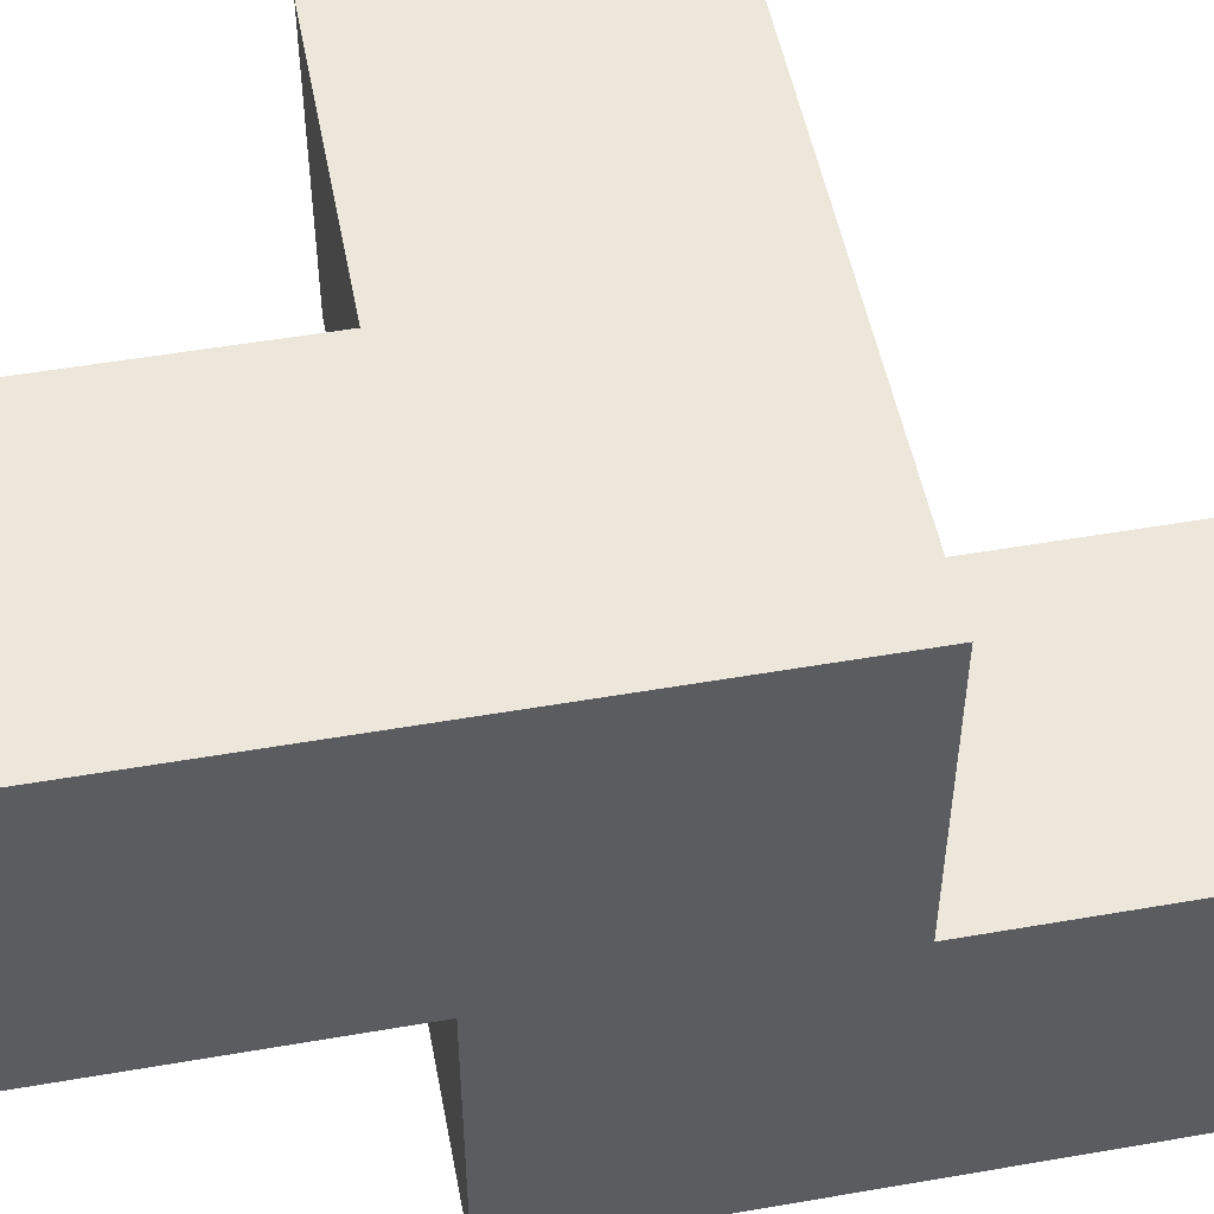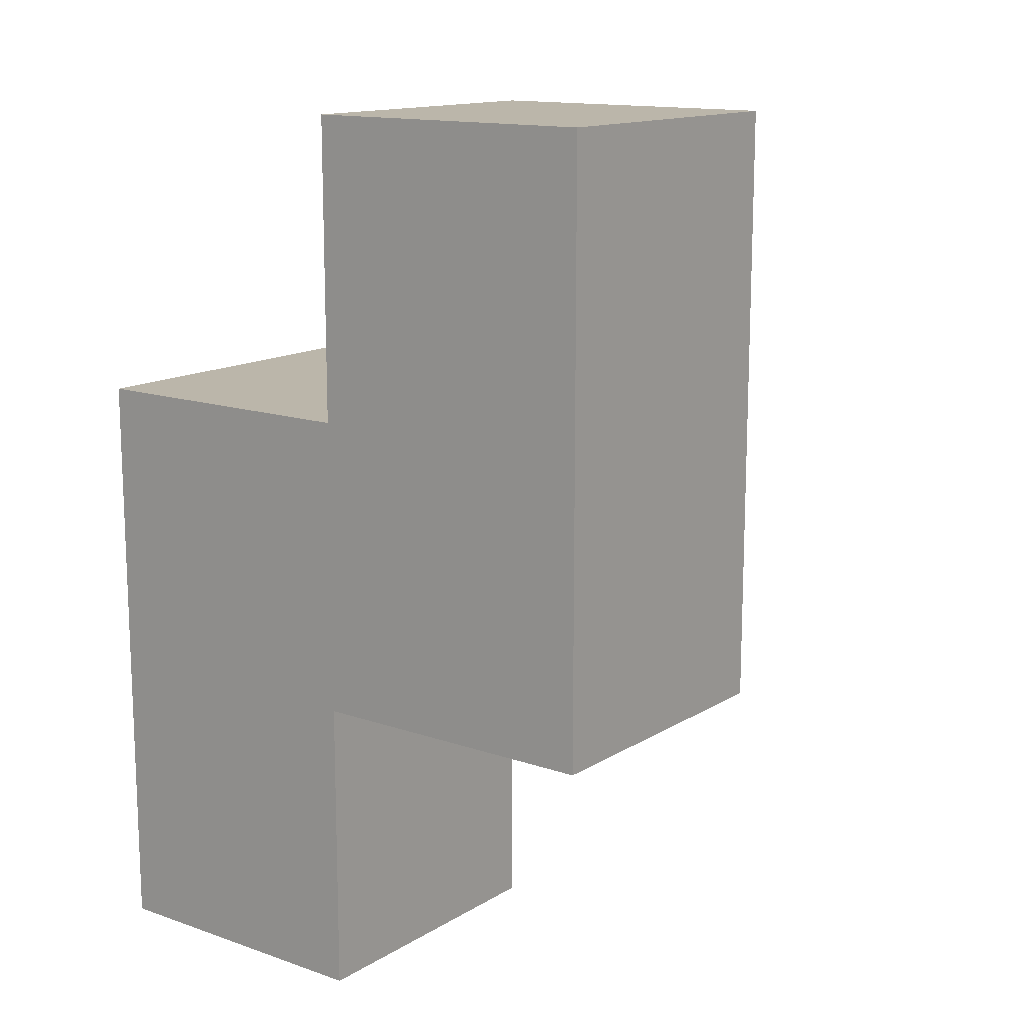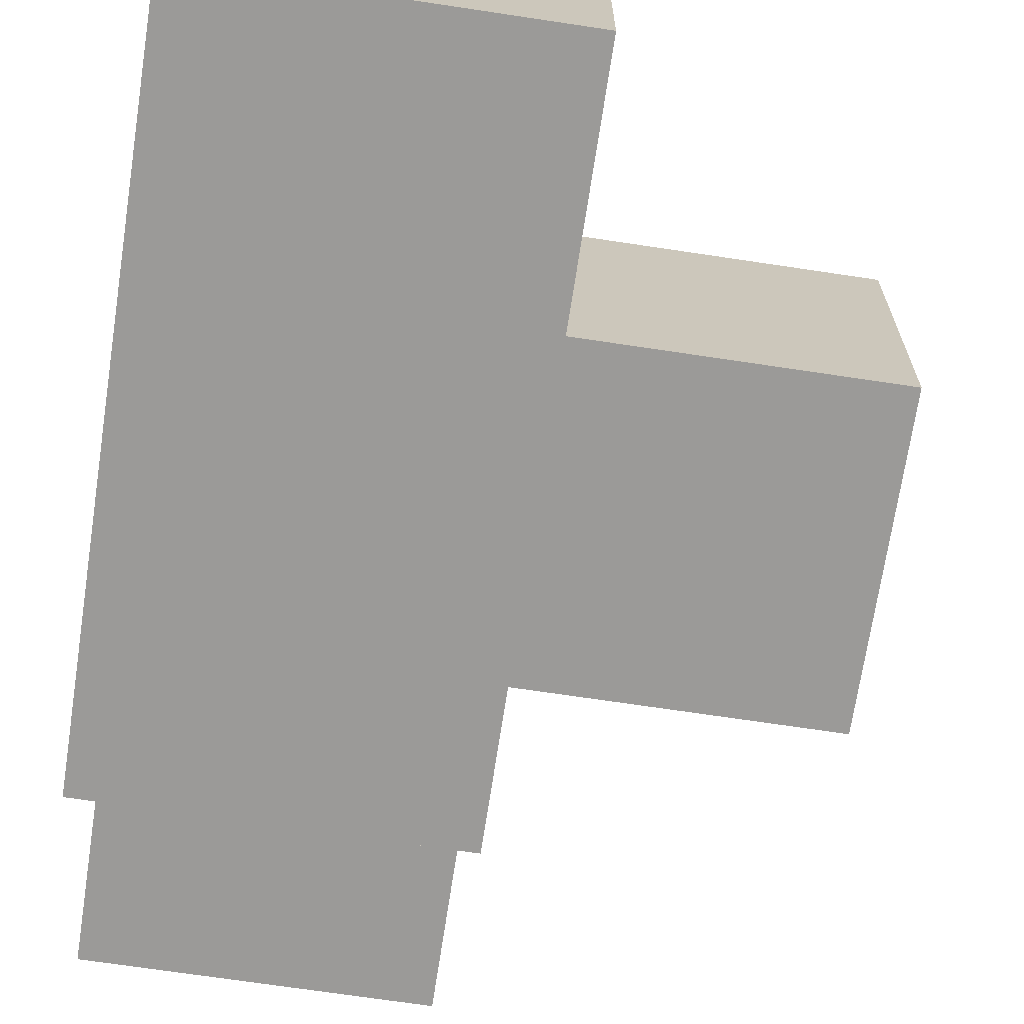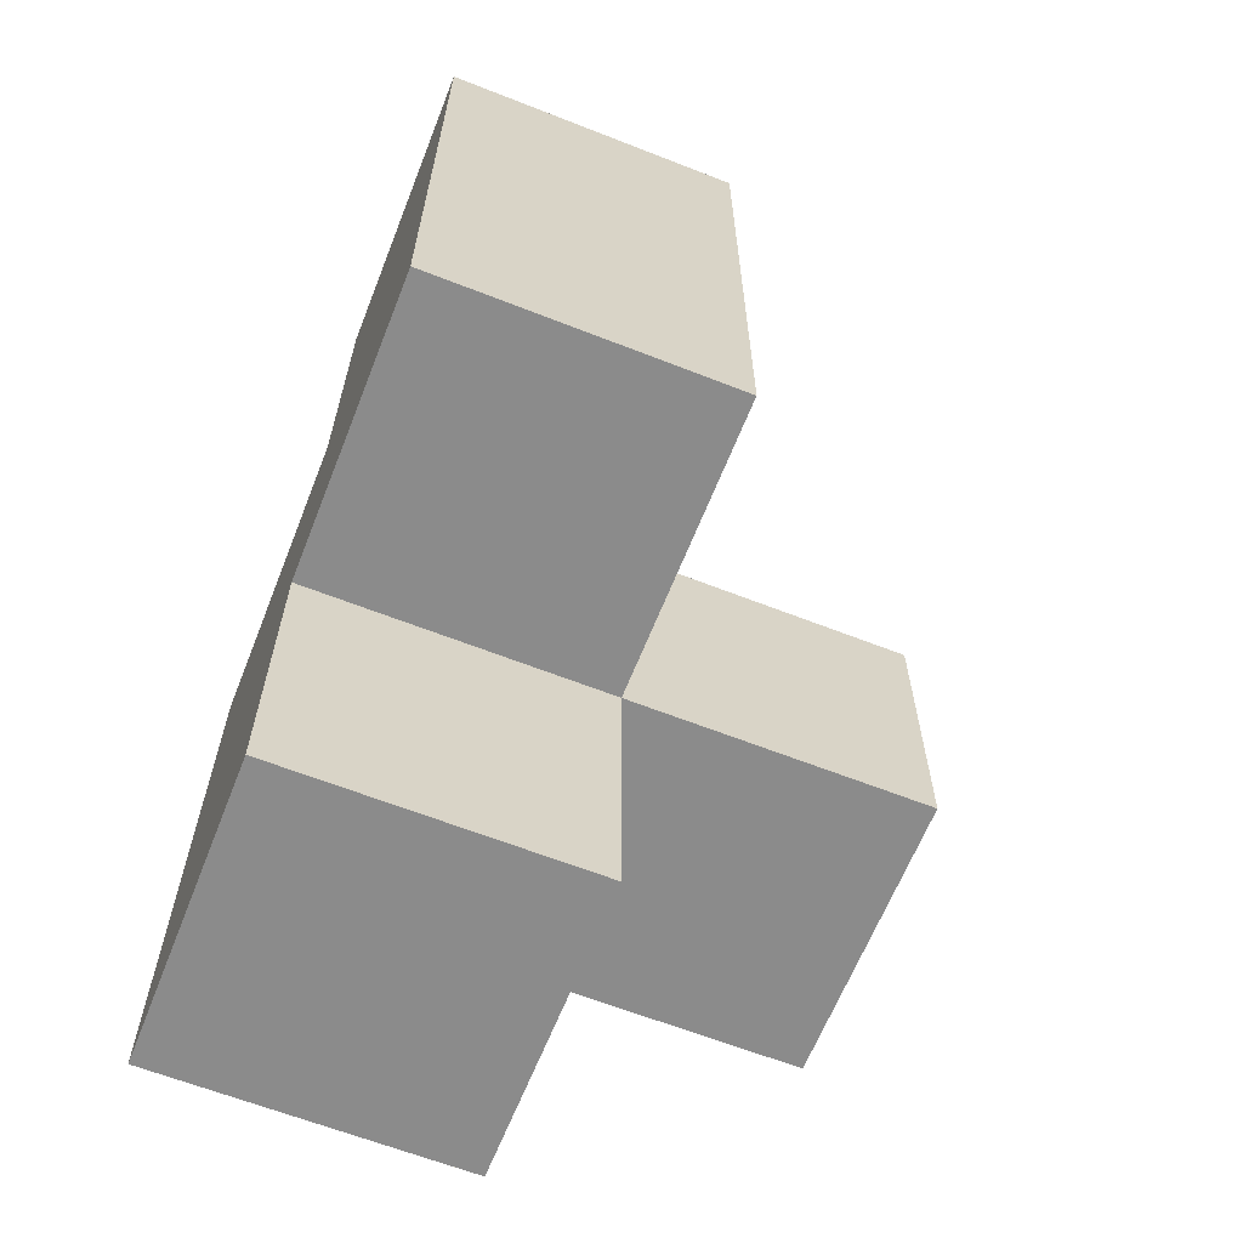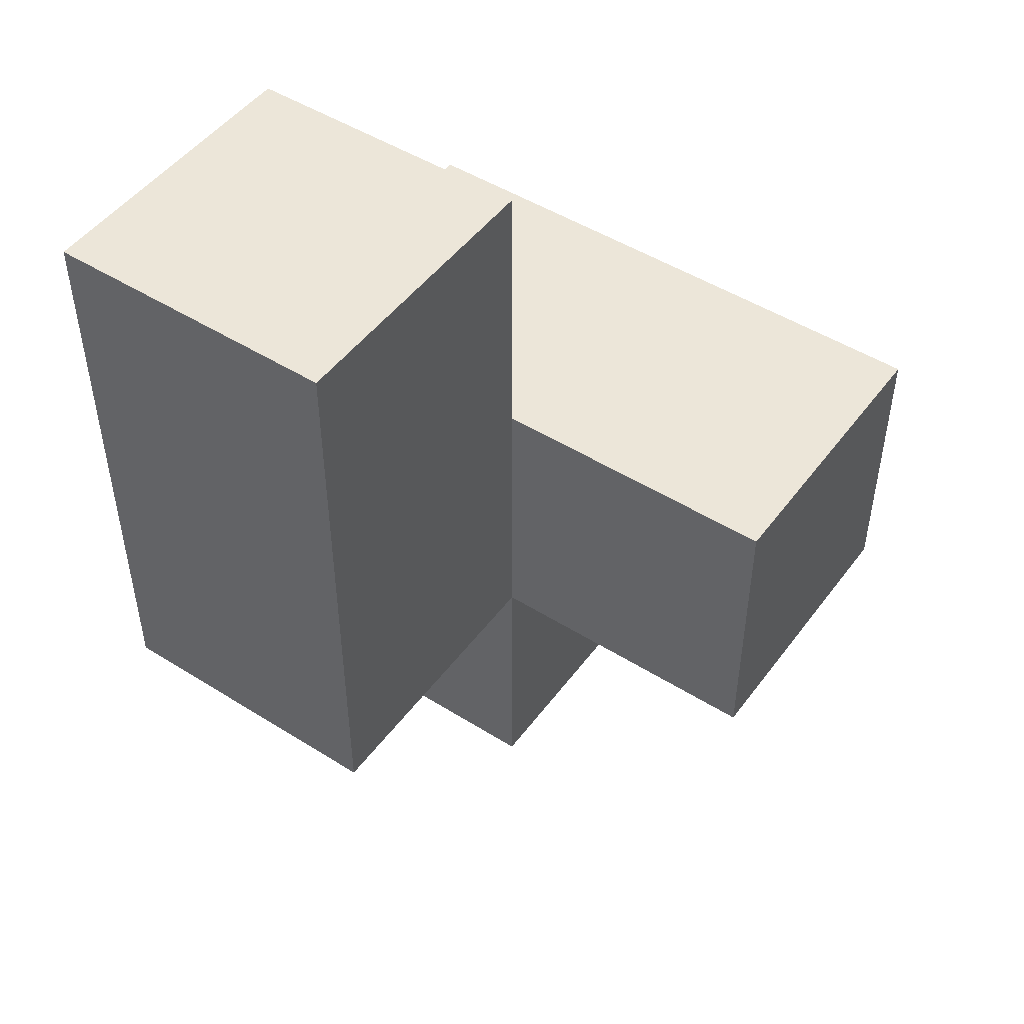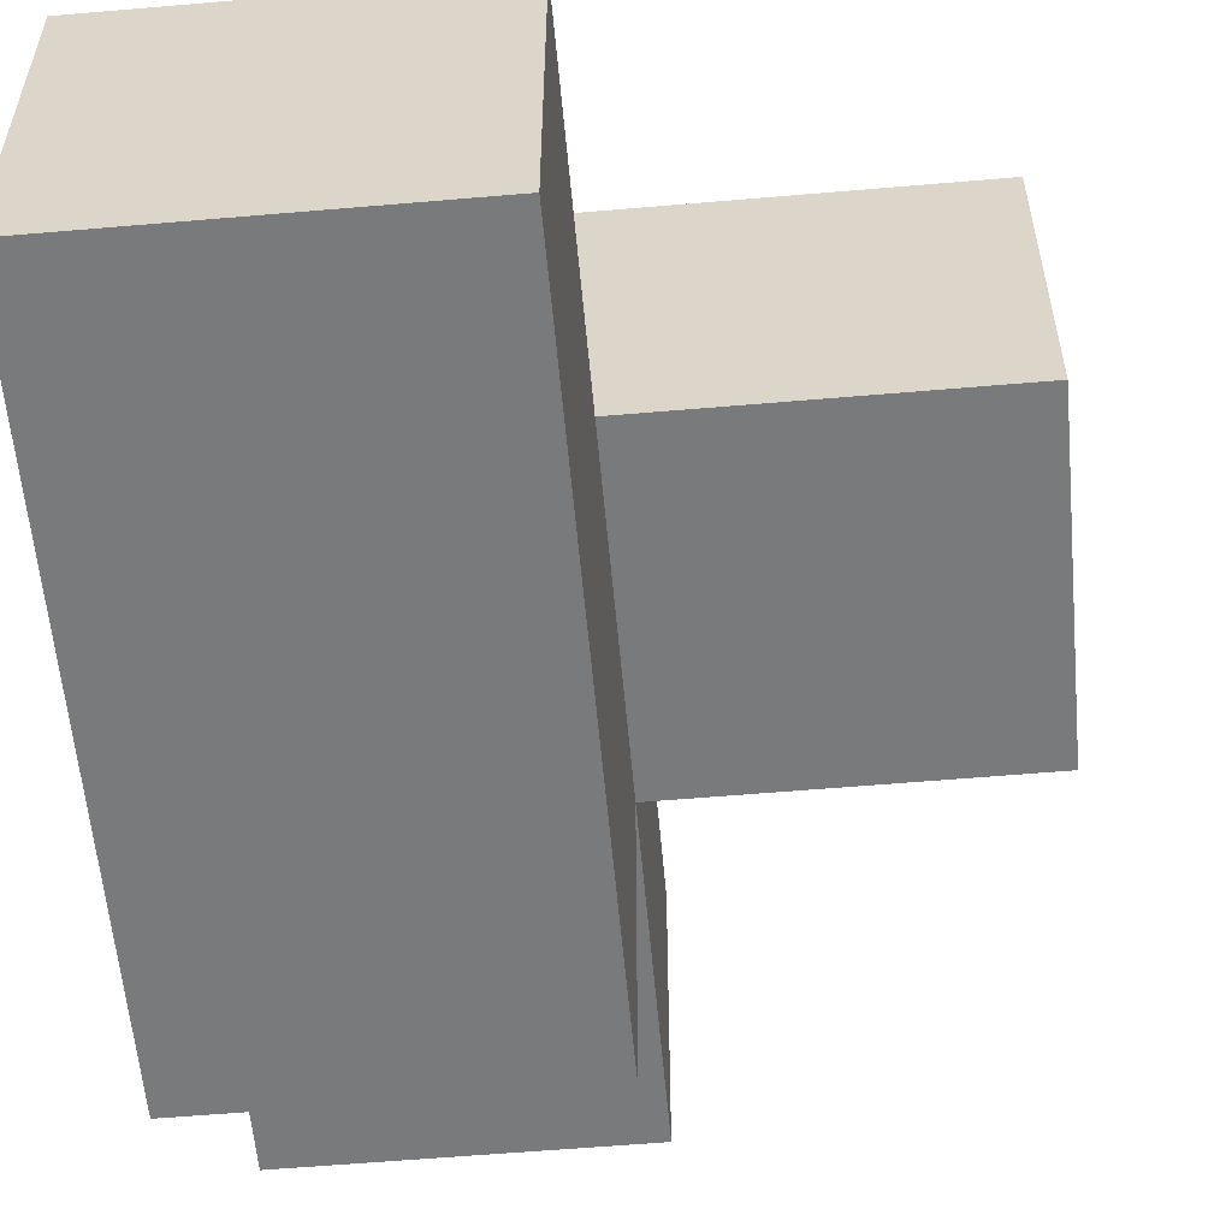
<metadata>
{"format":"obj","ext":"obj","renderer":"f3d","projection":"perspective","resolution":1024,"background":"white","views":[{"elev":51.1,"azim":79.3,"up":"+Z"},{"elev":14.0,"azim":127.3,"up":"+Y"},{"elev":-69.4,"azim":171.4,"up":"+Z"},{"elev":-63.9,"azim":158.4,"up":"+Y"},{"elev":48.6,"azim":-145.0,"up":"+Y"},{"elev":-58.0,"azim":-174.9,"up":"+Z"}]}
</metadata>
<code>
v 2.013 1.995 2.001
v 2.013 1.005 2.991
v 3.993 1.995 1.011
v 3.002 1.995 1.011
v 3.002 1.005 2.001
v 3.002 2.985 2.001
v 3.993 1.005 2.001
v 3.993 2.985 2.001
v 3.002 0.015 2.991
v 3.993 0.015 2.991
v 2.013 1.005 2.001
v 3.993 1.995 2.991
v 3.002 1.005 1.011
v 3.002 2.985 1.011
v 3.002 1.995 2.991
v 3.993 2.985 1.011
v 3.993 1.005 1.011
v 3.002 0.015 2.001
v 3.993 0.015 2.001
v 3.993 1.995 2.001
v 2.013 1.995 2.991
v 3.002 1.005 2.991
v 3.002 1.995 2.001
v 3.993 1.005 2.991
f 22 24 15
f 12 15 24
f 20 23 12
f 15 12 23
f 7 20 24
f 12 24 20
f 19 18 7
f 5 7 18
f 9 10 22
f 24 22 10
f 18 19 9
f 10 9 19
f 5 18 22
f 9 22 18
f 19 7 10
f 24 10 7
f 17 13 3
f 4 3 13
f 13 17 5
f 7 5 17
f 4 13 23
f 5 23 13
f 17 3 7
f 20 7 3
f 5 11 23
f 1 23 11
f 2 22 21
f 15 21 22
f 11 5 2
f 22 2 5
f 23 1 15
f 21 15 1
f 1 11 21
f 2 21 11
f 3 4 16
f 14 16 4
f 23 20 6
f 8 6 20
f 16 14 8
f 6 8 14
f 14 4 6
f 23 6 4
f 3 16 20
f 8 20 16

</code>
